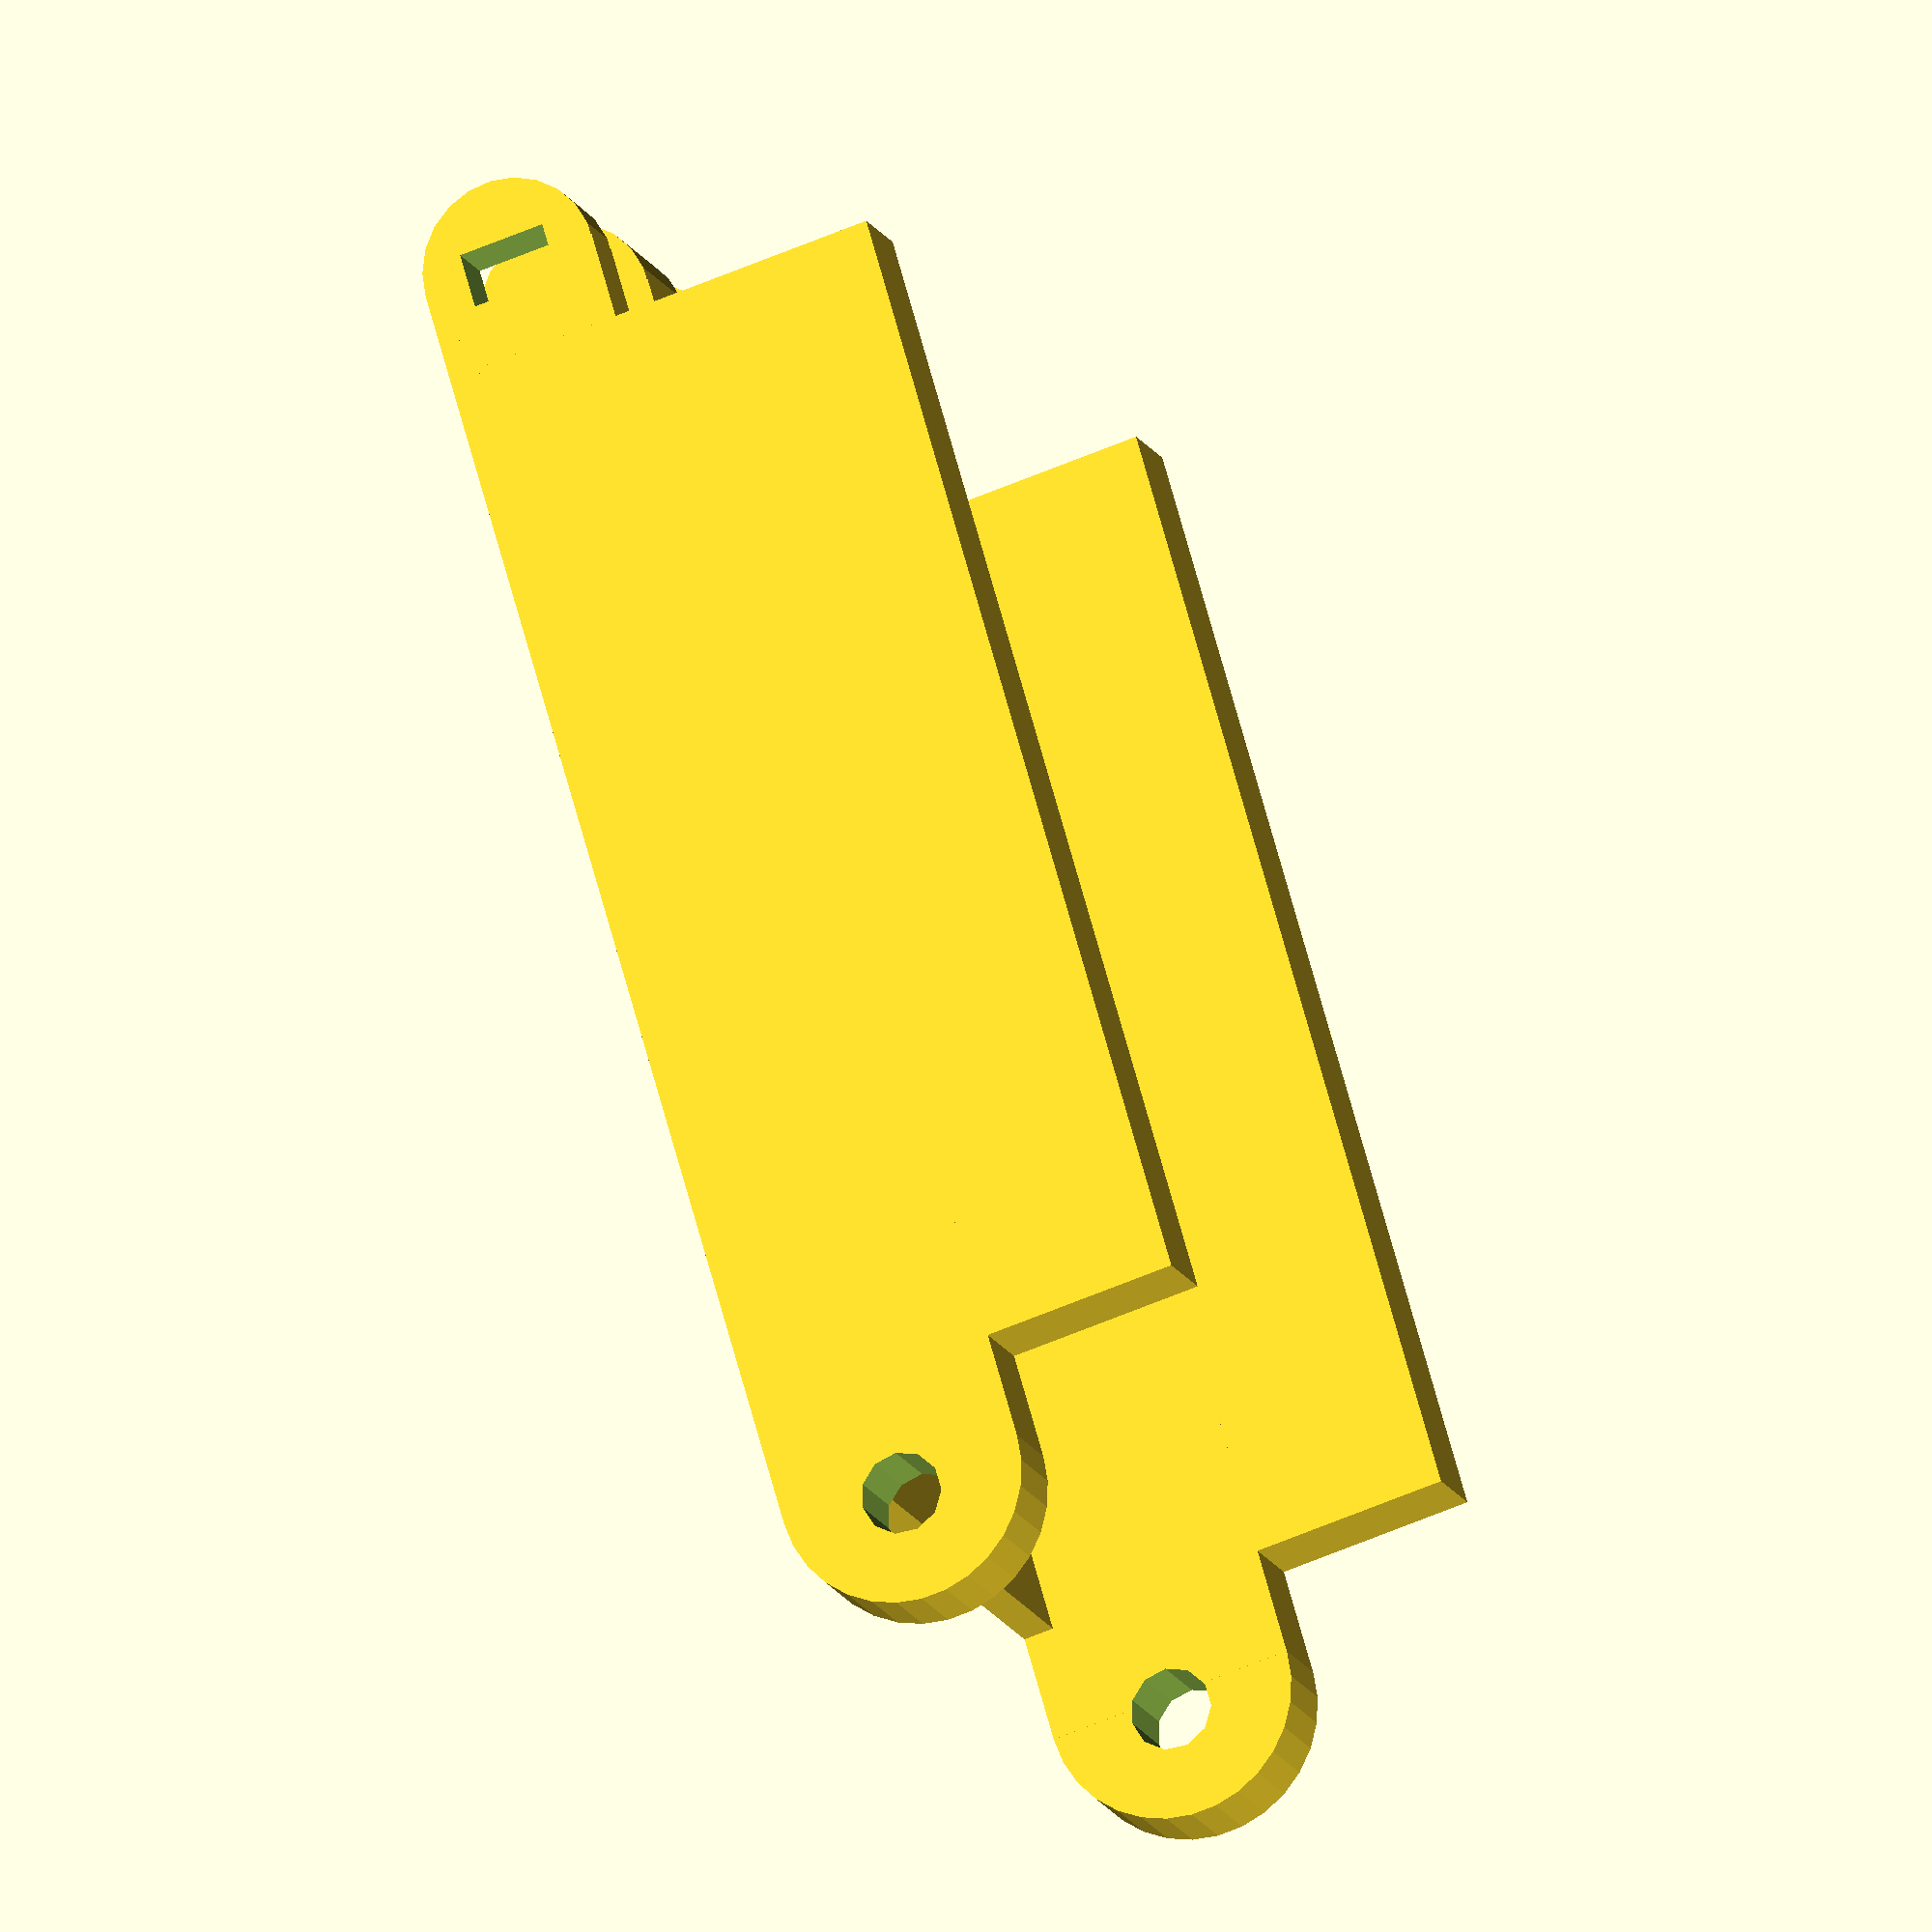
<openscad>
x_center = 73;      
x_length = 6.8;     
y_length = 35.58;   
z_length = 20.51;   

// Test
y_center = y_length / 2;


union() {
cube([76.42, 92.82, 2.5]);
cube([6.8,92.82, 36.67]);
translate([x_center - x_length / 2, 0, 0])
    cube([6.8,92.82, 36.67]);
}

difference() {
    union(){
    translate([x_center - x_length / 2, -y_center/2, 0])
    cube([x_length, 3*(y_length/4) , z_length]);

    translate([0, -y_center/2, 0])
    cube([x_length, 3*(y_length/4) , z_length]);
    
    translate([0,-y_length/4, z_length/2])
    rotate([0,90,0])
        cylinder(h=x_length ,d=z_length);
        
    translate([69.62,-y_length/4, z_length/2])
    rotate([0,90,0])
        cylinder(h=x_length ,d=z_length);
    }


translate([-1,-10,10])
    rotate([0,90,0])
    cylinder(r = 3.4, h = 80);
}


x_hole = 20;
y_hole = 4.55;
z_hole = 7.23;
space = 14.425;


union(){
difference() {
    
    translate([0,92.82,0])
        cube([5.06,7.3,14.6]);
    
    translate([-x_hole/2,-y_hole/2+92.82+7.3,-z_hole/2+7.3])
        cube([x_hole,y_hole,z_hole]);

}    

difference(){

    translate([0,92.82+7.3,7.3])
    rotate([0,90,0])
        cylinder(r=7.3, h=5.06);

    translate([-x_hole/2,-y_hole/2+92.82+7.3,-z_hole/2+7.3])
        cube([x_hole,y_hole,z_hole]);
}
}


union(){
difference() {
    
    translate([space,92.82,0])
        cube([5.06,7.3,14.6]);
    
    translate([-x_hole/2+space,-y_hole/2+92.82+7.3,-z_hole/2+7.3])
        cube([x_hole,y_hole,z_hole]);

}    

difference(){

    translate([space,92.82+7.3,7.3])
    rotate([0,90,0])
        cylinder(r=7.3, h=5.06);

    translate([-x_hole/2+space,-y_hole/2+92.82+7.3,-z_hole/2+7.3])
        cube([x_hole,y_hole,z_hole]);
}
}

union(){
difference() {
    
    translate([space+y_hole,92.82,0])
        cube([5.06,7.3,14.6]);
    
    translate([-x_hole/2+space+y_hole,-y_hole/2+92.82+7.3,-z_hole/2+7.3])
        cube([x_hole,y_hole,z_hole]);

}    

difference(){

    translate([space+y_hole,92.82+7.3,7.3])
    rotate([0,90,0])
        cylinder(r=7.3, h=5.06);

    translate([-x_hole/2+space+y_hole,-y_hole/2+92.82+7.3,-z_hole/2+7.3])
        cube([x_hole,y_hole,z_hole]);
}
}

union(){
difference() {
    
    translate([2*space+y_hole,92.82,0])
        cube([5.06,7.3,14.6]);
    
    translate([-x_hole/2+2*space+y_hole,-y_hole/2+92.82+7.3,-z_hole/2+7.3])
        cube([x_hole,y_hole,z_hole]);

}    

difference(){

    translate([2*space+y_hole,92.82+7.3,7.3])
    rotate([0,90,0])
        cylinder(r=7.3, h=5.06);

    translate([-x_hole/2+2*space+y_hole,-y_hole/2+92.82+7.3,-z_hole/2+7.3])
        cube([x_hole,y_hole,z_hole]);
}
}

union(){
difference() {
    
    translate([2*space+2*y_hole,92.82-5,0])
        cube([5.06,7.3,14.6]);
    
    translate([-x_hole/2+2*space+2*y_hole,-y_hole/2+92.82+7.3-5,-z_hole/2+7.3])
        cube([x_hole,y_hole,z_hole]);

}    

difference(){

    translate([2*space+2*y_hole,92.82+7.3-5,7.3])
    rotate([0,90,0])
        cylinder(r=7.3, h=5.06);

    translate([-x_hole/2+2*space+2*y_hole,-y_hole/2+92.82+7.3-5,-z_hole/2+7.3])
        cube([x_hole,y_hole,z_hole]);
}
}

union(){
difference() {
    
    translate([3*space+2*y_hole,92.82-5,0])
        cube([5.06,7.3,14.6]);
    
    translate([-x_hole/2+3*space+2*y_hole,-y_hole/2+92.82+7.3-5,-z_hole/2+7.3])
        cube([x_hole,y_hole,z_hole]);

}    

difference(){

    translate([3*space+2*y_hole,92.82+7.3-5,7.3])
    rotate([0,90,0])
        cylinder(r=7.3, h=5.06);

    translate([-x_hole/2+3*space+2*y_hole,-y_hole/2+92.82+7.3-5,-z_hole/2+7.3])
        cube([x_hole,y_hole,z_hole]);
}
}

union(){
difference() {
    
    translate([3*space+3*y_hole,92.82-10,0])
        cube([5.06,7.3,14.6]);
    
    translate([-x_hole/2+3*space+3*y_hole,-y_hole/2+92.82+7.3-10,-z_hole/2+7.3])
        cube([x_hole,y_hole,z_hole]);

}    

difference(){

    translate([3*space+3*y_hole,92.82+7.3-10,7.3])
    rotate([0,90,0])
        cylinder(r=7.3, h=5.06);

    translate([-x_hole/2+3*space+3*y_hole,-y_hole/2+92.82+7.3-10,-z_hole/2+7.3])
        cube([x_hole,y_hole,z_hole]);
}
}

union(){
difference() {
    
    translate([4*space+3*y_hole,92.82-10,0])
        cube([5.06,7.3,14.6]);
    
    translate([-x_hole/2+4*space+3*y_hole,-y_hole/2+92.82+7.3-10,-z_hole/2+7.3])
        cube([x_hole,y_hole,z_hole]);

}    

difference(){

    translate([4*space+3*y_hole,92.82+7.3-10,7.3])
    rotate([0,90,0])
        cylinder(r=7.3, h=5.06);

    translate([-x_hole/2+4*space+3*y_hole,-y_hole/2+92.82+7.3-10,-z_hole/2+7.3])
        cube([x_hole,y_hole,z_hole]);
}
}

</openscad>
<views>
elev=238.1 azim=139.7 roll=245.9 proj=o view=solid
</views>
